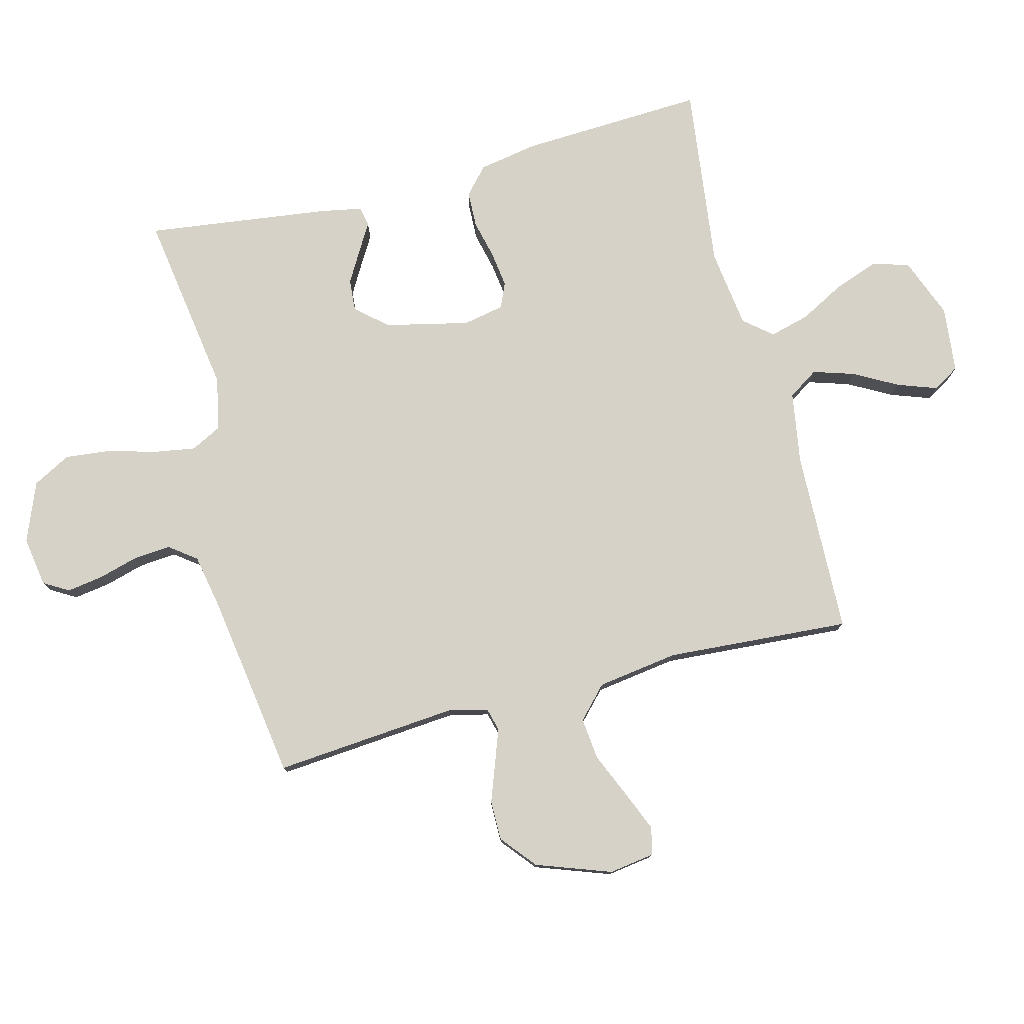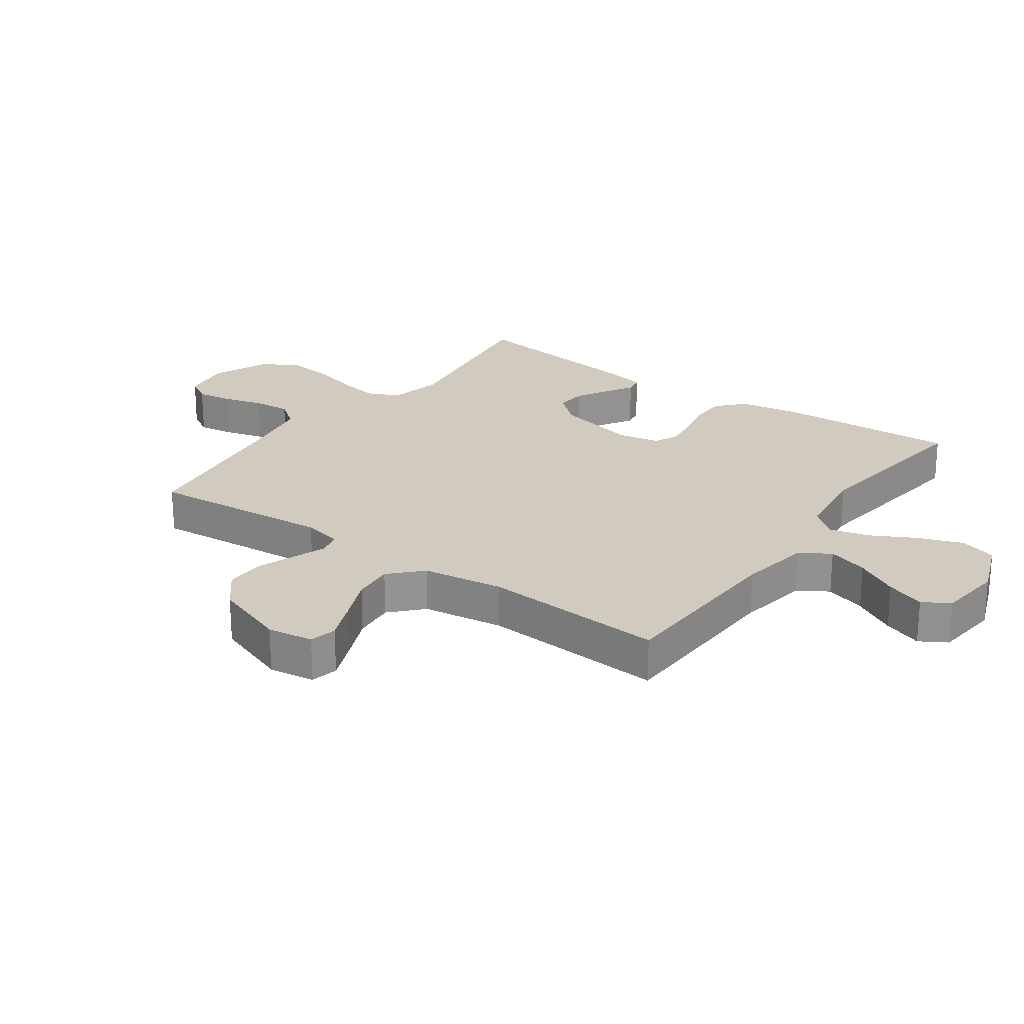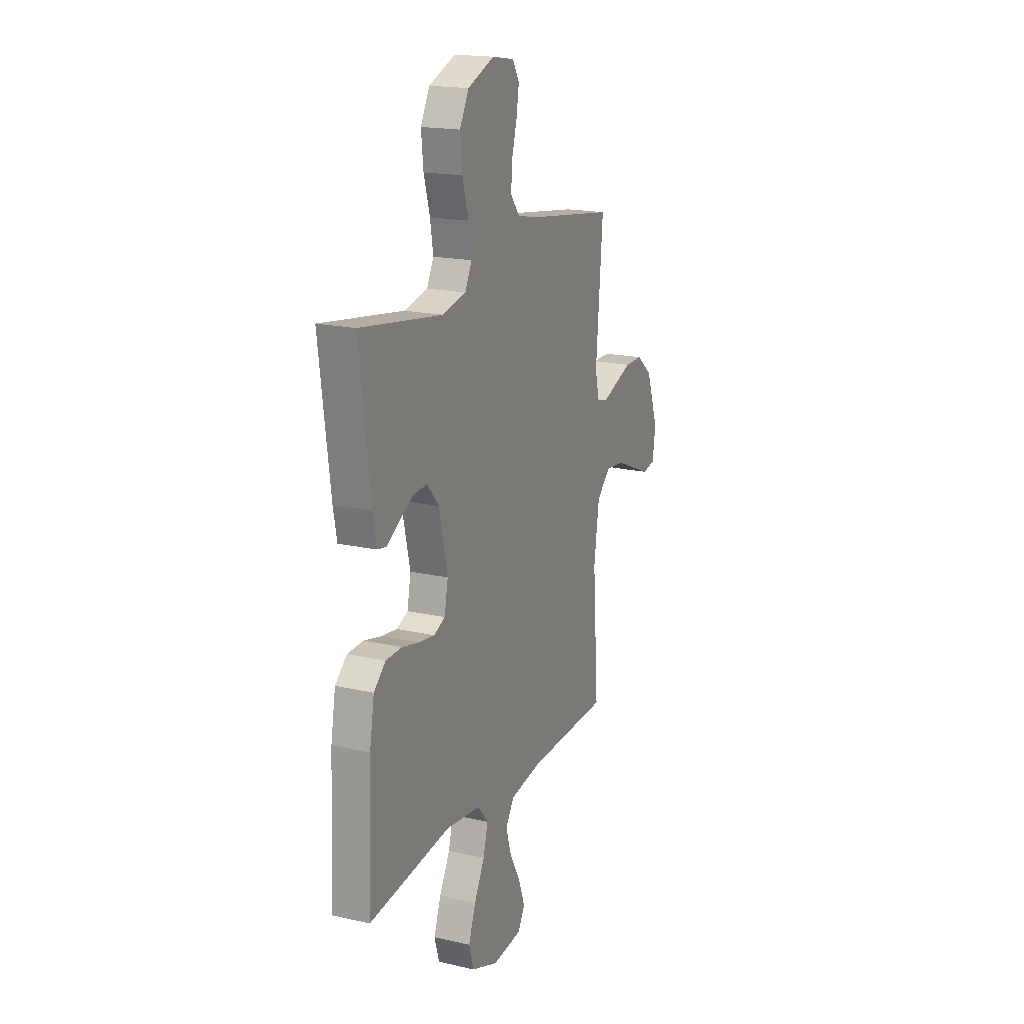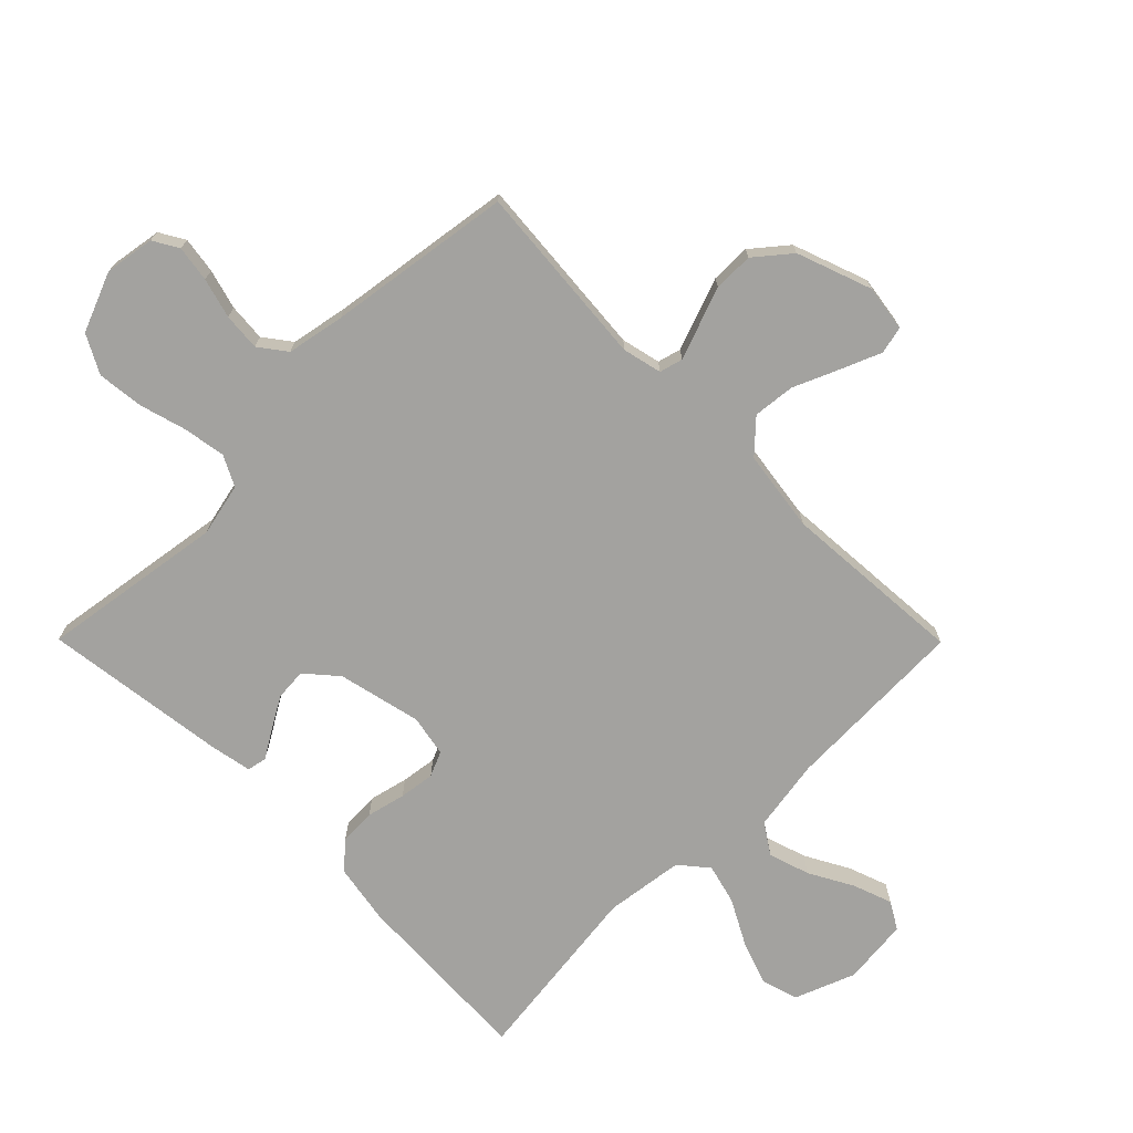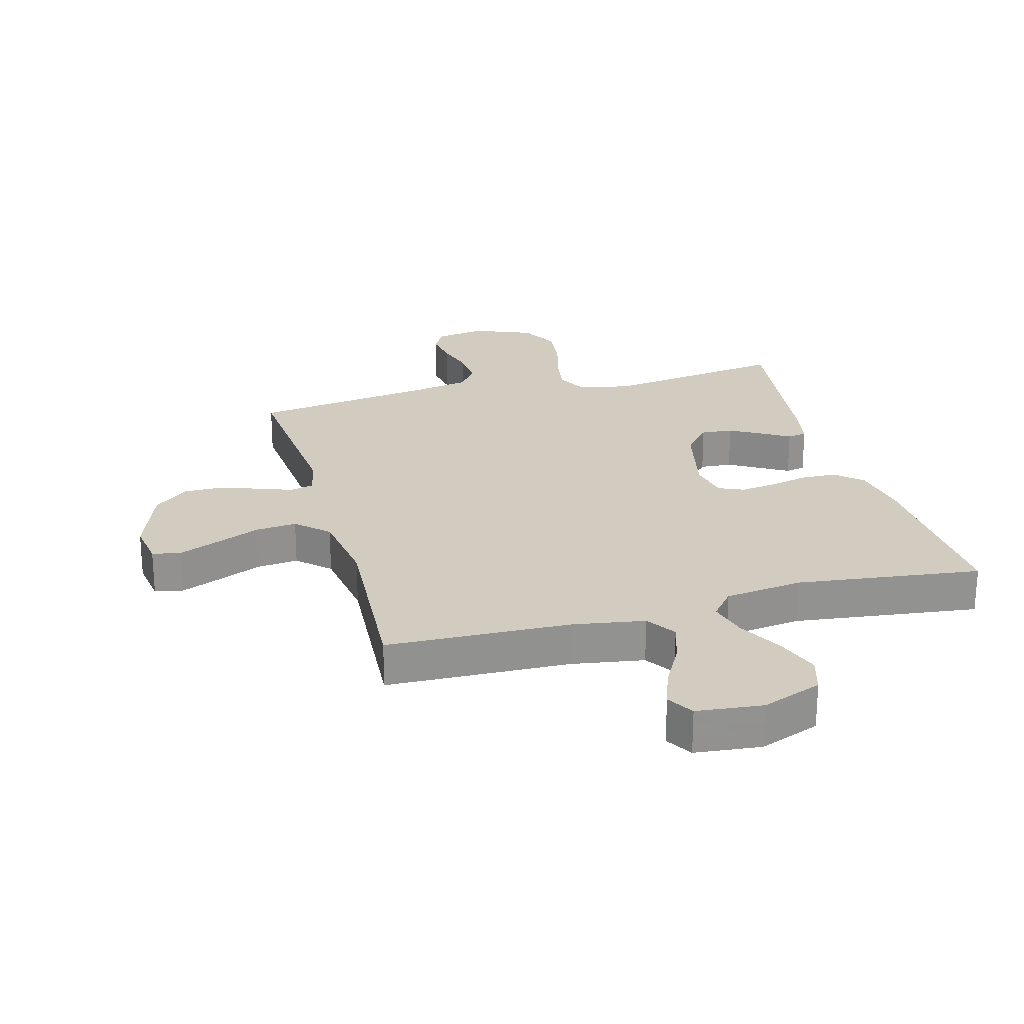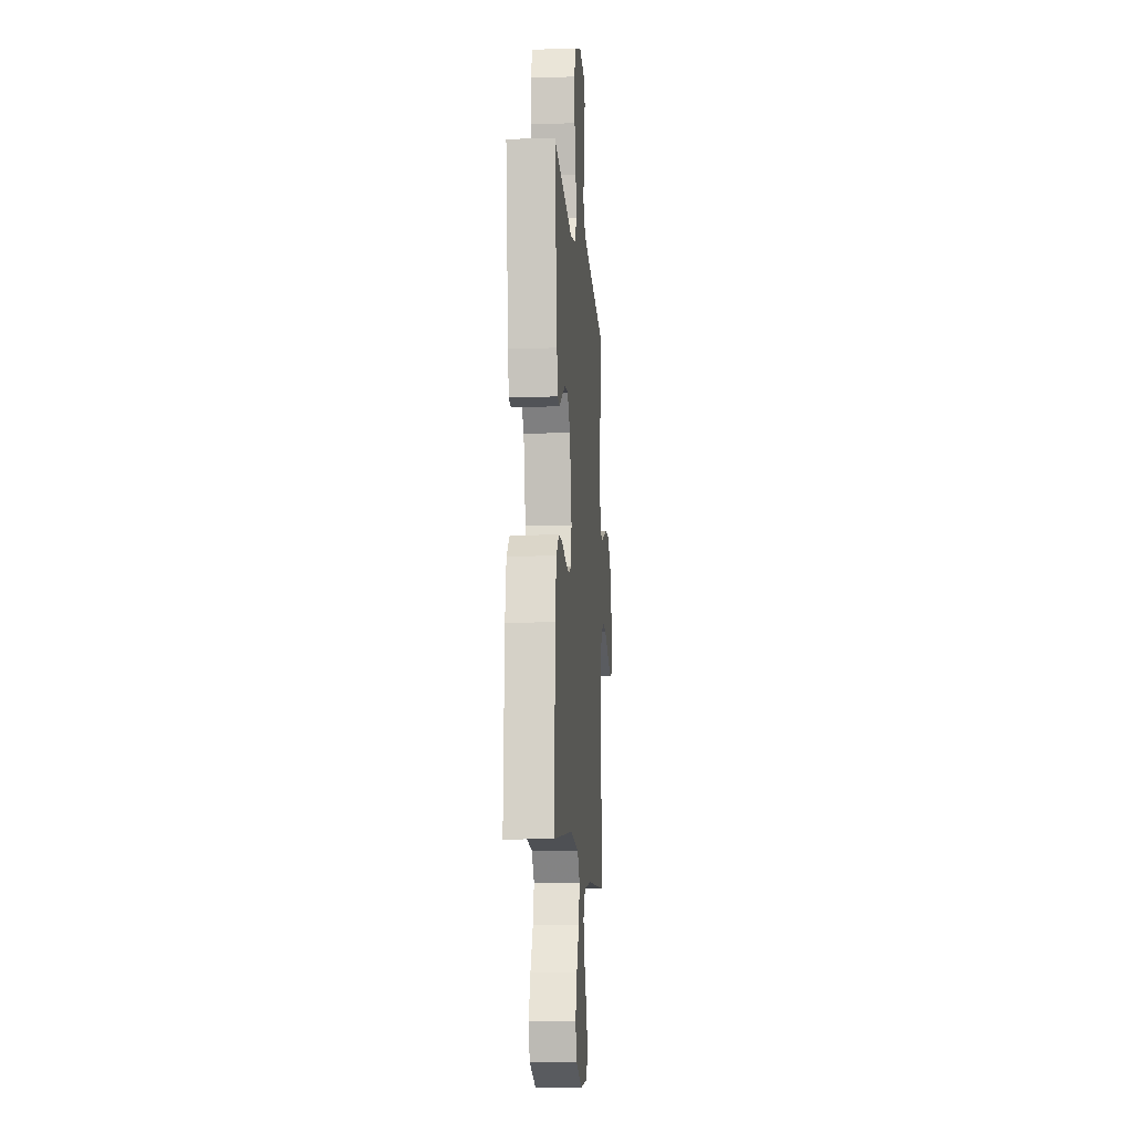
<metadata>
{"format":"obj","ext":"obj","renderer":"f3d","projection":"perspective","resolution":1024,"background":"white","views":[{"elev":78.1,"azim":75.5,"up":"+Y"},{"elev":23.6,"azim":125.6,"up":"+Y"},{"elev":18.4,"azim":-66.2,"up":"+Z"},{"elev":-72.4,"azim":44.8,"up":"+Y"},{"elev":24.2,"azim":164.7,"up":"+Y"},{"elev":-11.2,"azim":-85.5,"up":"+Z"}]}
</metadata>
<code>
v 0.5 0.07 0.5
v 0.475 0.07 0.2
v 0.49 0.07 0.136
v 0.528 0.07 0.126
v 0.583 0.07 0.146
v 0.646 0.07 0.169
v 0.711 0.07 0.169
v 0.768 0.07 0.122
v 0.812 0.07 0
v 0.801 0.07 -0.075
v 0.756 0.07 -0.085
v 0.691 0.07 -0.058
v 0.617 0.07 -0.026
v 0.549 0.07 -0.019
v 0.498 0.07 -0.067
v 0.479 0.07 -0.2
v 0.5 0.07 -0.5
v 0.2 0.07 -0.509
v 0.083 0.07 -0.528
v 0.051 0.07 -0.577
v 0.072 0.07 -0.644
v 0.111 0.07 -0.715
v 0.134 0.07 -0.779
v 0.108 0.07 -0.823
v 0 0.07 -0.834
v -0.098 0.07 -0.796
v -0.116 0.07 -0.736
v -0.09 0.07 -0.664
v -0.051 0.07 -0.591
v -0.034 0.07 -0.526
v -0.072 0.07 -0.48
v -0.2 0.07 -0.463
v -0.5 0.07 -0.5
v -0.486 0.07 -0.2
v -0.469 0.07 -0.103
v -0.426 0.07 -0.064
v -0.367 0.07 -0.062
v -0.304 0.07 -0.077
v -0.246 0.07 -0.085
v -0.205 0.07 -0.067
v -0.192 0.07 0
v -0.223 0.07 0.136
v -0.267 0.07 0.187
v -0.319 0.07 0.183
v -0.371 0.07 0.153
v -0.416 0.07 0.126
v -0.448 0.07 0.132
v -0.461 0.07 0.2
v -0.5 0.07 0.5
v -0.2 0.07 0.455
v -0.114 0.07 0.474
v -0.089 0.07 0.523
v -0.1 0.07 0.591
v -0.122 0.07 0.669
v -0.13 0.07 0.744
v -0.097 0.07 0.806
v 0 0.07 0.845
v 0.081 0.07 0.832
v 0.105 0.07 0.791
v 0.096 0.07 0.732
v 0.078 0.07 0.667
v 0.073 0.07 0.606
v 0.106 0.07 0.562
v 0.2 0.07 0.544
v 0.5 0 0.5
v 0.475 0 0.2
v 0.49 0 0.136
v 0.528 0 0.126
v 0.583 0 0.146
v 0.646 0 0.169
v 0.711 0 0.169
v 0.768 0 0.122
v 0.812 0 0
v 0.801 0 -0.075
v 0.756 0 -0.085
v 0.691 0 -0.058
v 0.617 0 -0.026
v 0.549 0 -0.019
v 0.498 0 -0.067
v 0.479 0 -0.2
v 0.5 0 -0.5
v 0.2 0 -0.509
v 0.083 0 -0.528
v 0.051 0 -0.577
v 0.072 0 -0.644
v 0.111 0 -0.715
v 0.134 0 -0.779
v 0.108 0 -0.823
v 0 0 -0.834
v -0.098 0 -0.796
v -0.116 0 -0.736
v -0.09 0 -0.664
v -0.051 0 -0.591
v -0.034 0 -0.526
v -0.072 0 -0.48
v -0.2 0 -0.463
v -0.5 0 -0.5
v -0.486 0 -0.2
v -0.469 0 -0.103
v -0.426 0 -0.064
v -0.367 0 -0.062
v -0.304 0 -0.077
v -0.246 0 -0.085
v -0.205 0 -0.067
v -0.192 0 0
v -0.223 0 0.136
v -0.267 0 0.187
v -0.319 0 0.183
v -0.371 0 0.153
v -0.416 0 0.126
v -0.448 0 0.132
v -0.461 0 0.2
v -0.5 0 0.5
v -0.2 0 0.455
v -0.114 0 0.474
v -0.089 0 0.523
v -0.1 0 0.591
v -0.122 0 0.669
v -0.13 0 0.744
v -0.097 0 0.806
v 0 0 0.845
v 0.081 0 0.832
v 0.105 0 0.791
v 0.096 0 0.732
v 0.078 0 0.667
v 0.073 0 0.606
v 0.106 0 0.562
v 0.2 0 0.544
f 58 59 60 61
f 58 61 62
f 57 58 62
f 56 57 62
f 53 54 55 56
f 52 53 56 62
f 51 52 62 63
f 47 48 49 50
f 45 46 47 50
f 44 45 50 51
f 43 44 51 63
f 35 36 37 38
f 35 38 39
f 32 33 34 35
f 31 32 35 39
f 30 31 39 40
f 26 27 28 29
f 26 29 30
f 25 26 30
f 24 25 30
f 21 22 23 24
f 20 21 24 30
f 19 20 30 40
f 16 17 18
f 15 16 18 19
f 10 11 12 13
f 8 9 10 13
f 8 13 14
f 5 6 7 8
f 4 5 8 14
f 3 4 14 15
f 64 1 2
f 42 43 63 64
f 41 42 64 2
f 15 19 40 41
f 2 3 15 41
f 125 124 123 122
f 126 125 122
f 126 122 121
f 126 121 120
f 120 119 118 117
f 126 120 117 116
f 127 126 116 115
f 114 113 112 111
f 114 111 110 109
f 115 114 109 108
f 127 115 108 107
f 102 101 100 99
f 103 102 99
f 99 98 97 96
f 103 99 96 95
f 104 103 95 94
f 93 92 91 90
f 94 93 90
f 94 90 89
f 94 89 88
f 88 87 86 85
f 94 88 85 84
f 104 94 84 83
f 82 81 80
f 83 82 80 79
f 77 76 75 74
f 77 74 73 72
f 78 77 72
f 72 71 70 69
f 78 72 69 68
f 79 78 68 67
f 66 65 128
f 128 127 107 106
f 66 128 106 105
f 105 104 83 79
f 105 79 67 66
f 1 65 66 2
f 2 66 67 3
f 3 67 68 4
f 4 68 69 5
f 5 69 70 6
f 6 70 71 7
f 7 71 72 8
f 8 72 73 9
f 9 73 74 10
f 10 74 75 11
f 11 75 76 12
f 12 76 77 13
f 13 77 78 14
f 14 78 79 15
f 15 79 80 16
f 16 80 81 17
f 17 81 82 18
f 18 82 83 19
f 19 83 84 20
f 20 84 85 21
f 21 85 86 22
f 22 86 87 23
f 23 87 88 24
f 24 88 89 25
f 25 89 90 26
f 26 90 91 27
f 27 91 92 28
f 28 92 93 29
f 29 93 94 30
f 30 94 95 31
f 31 95 96 32
f 32 96 97 33
f 33 97 98 34
f 34 98 99 35
f 35 99 100 36
f 36 100 101 37
f 37 101 102 38
f 38 102 103 39
f 39 103 104 40
f 40 104 105 41
f 41 105 106 42
f 42 106 107 43
f 43 107 108 44
f 44 108 109 45
f 45 109 110 46
f 46 110 111 47
f 47 111 112 48
f 48 112 113 49
f 49 113 114 50
f 50 114 115 51
f 51 115 116 52
f 52 116 117 53
f 53 117 118 54
f 54 118 119 55
f 55 119 120 56
f 56 120 121 57
f 57 121 122 58
f 58 122 123 59
f 59 123 124 60
f 60 124 125 61
f 61 125 126 62
f 62 126 127 63
f 63 127 128 64
f 64 128 65 1

</code>
